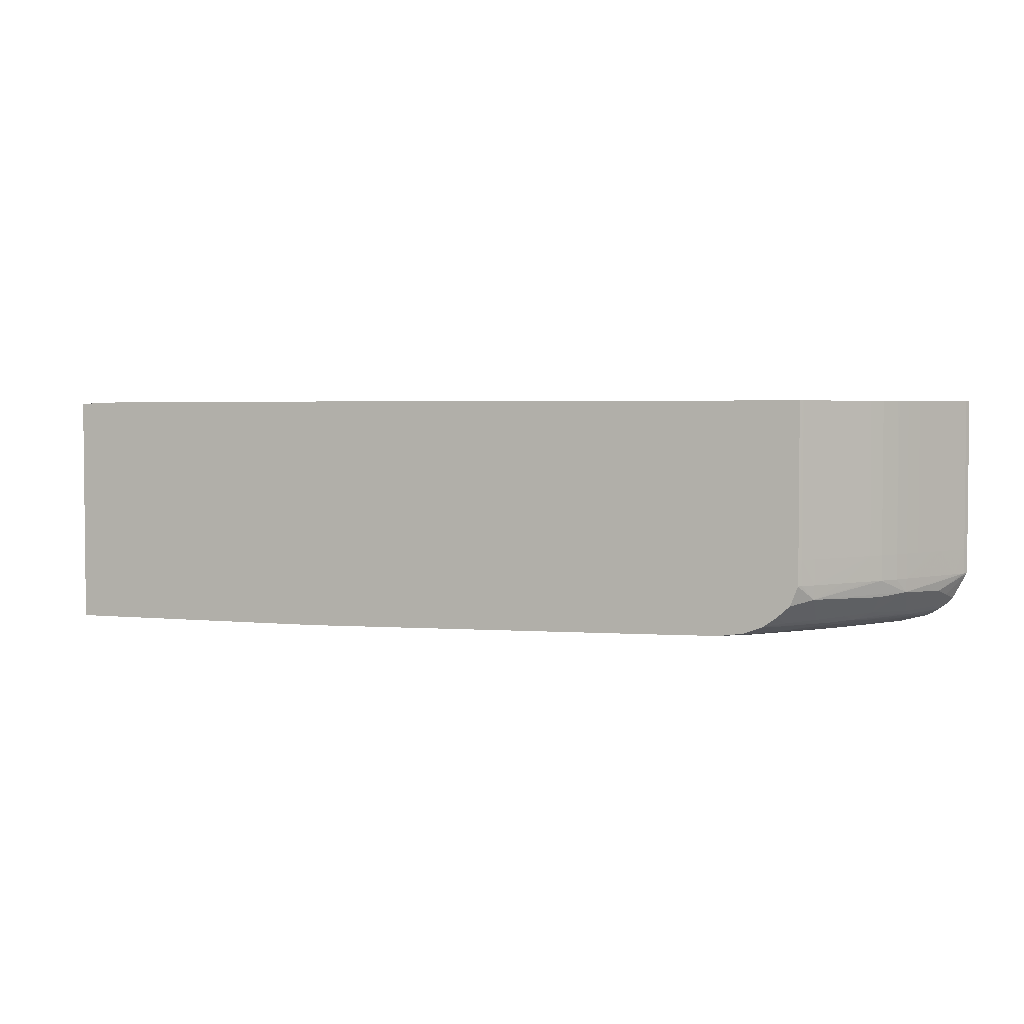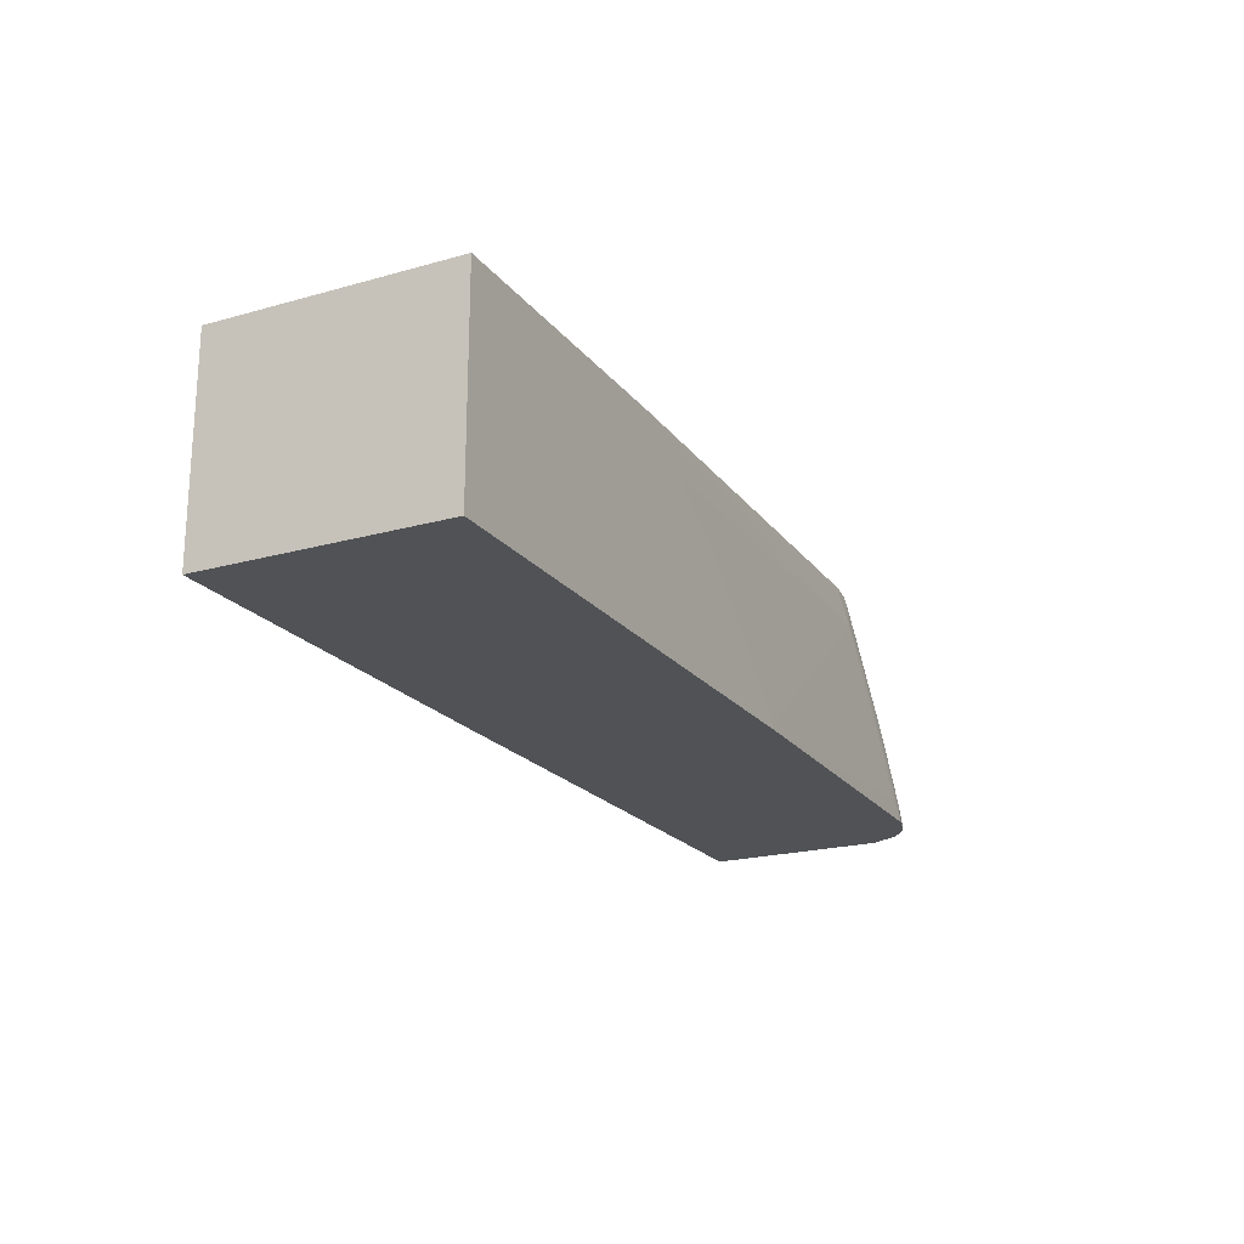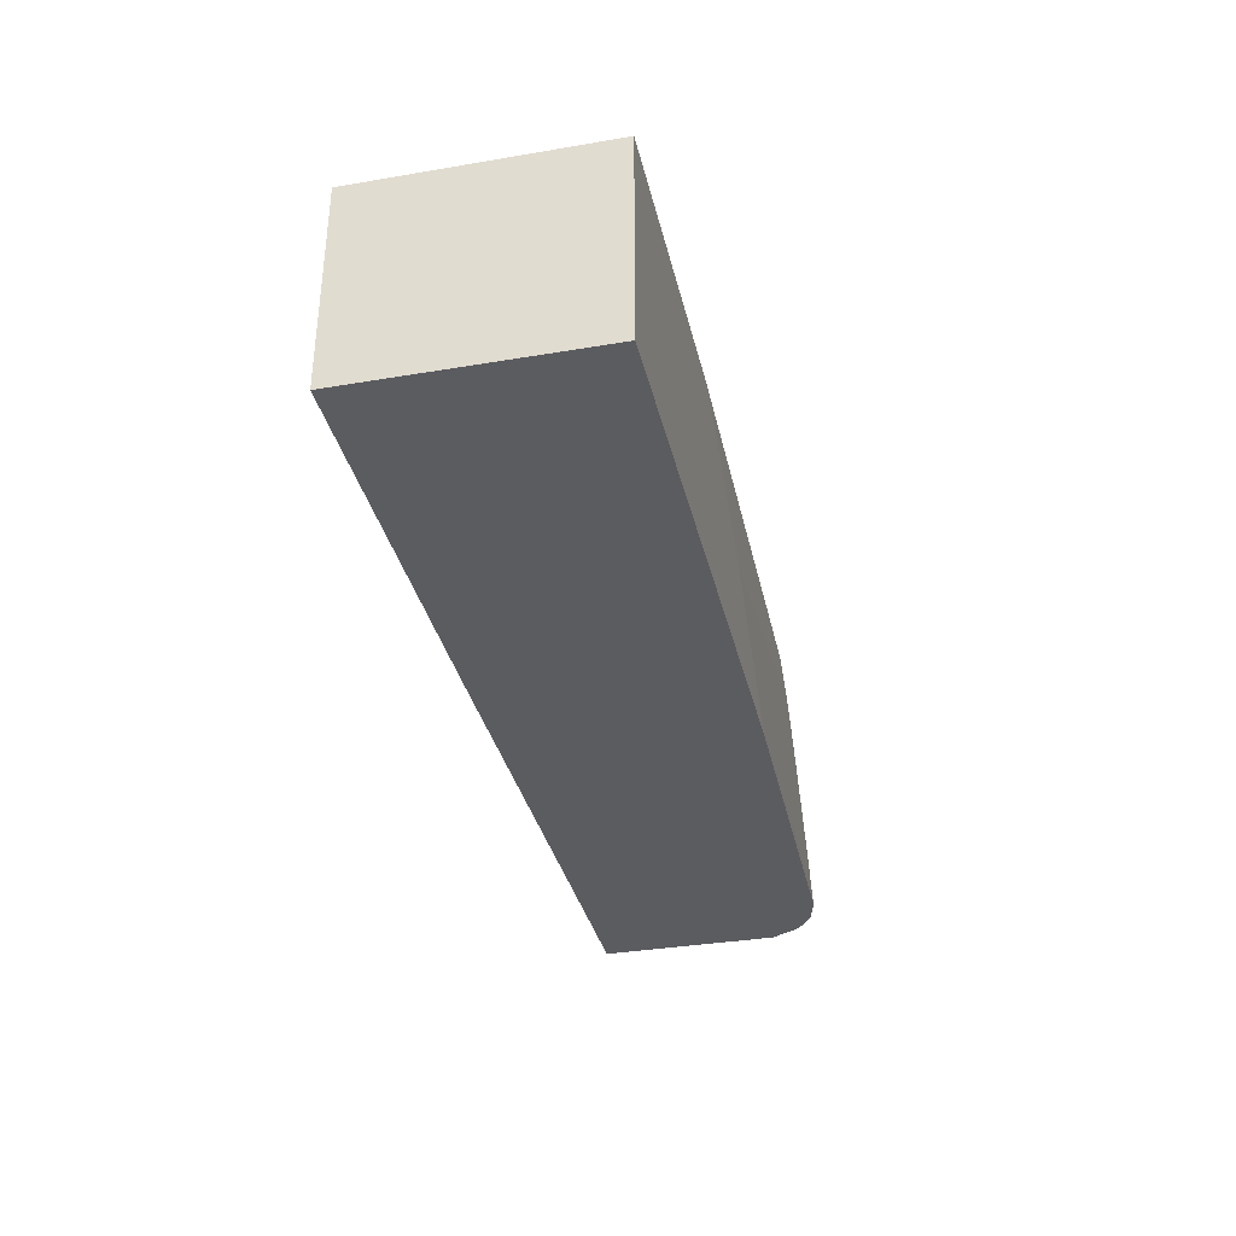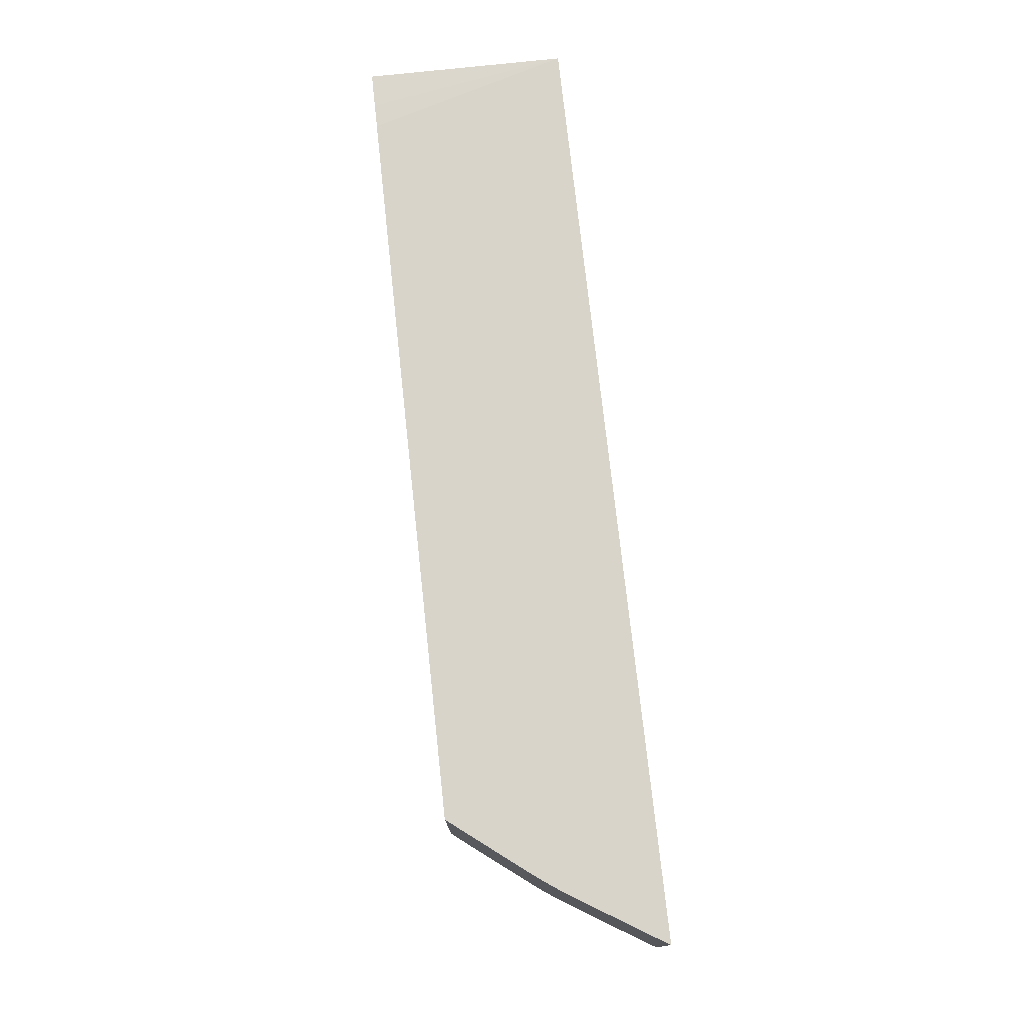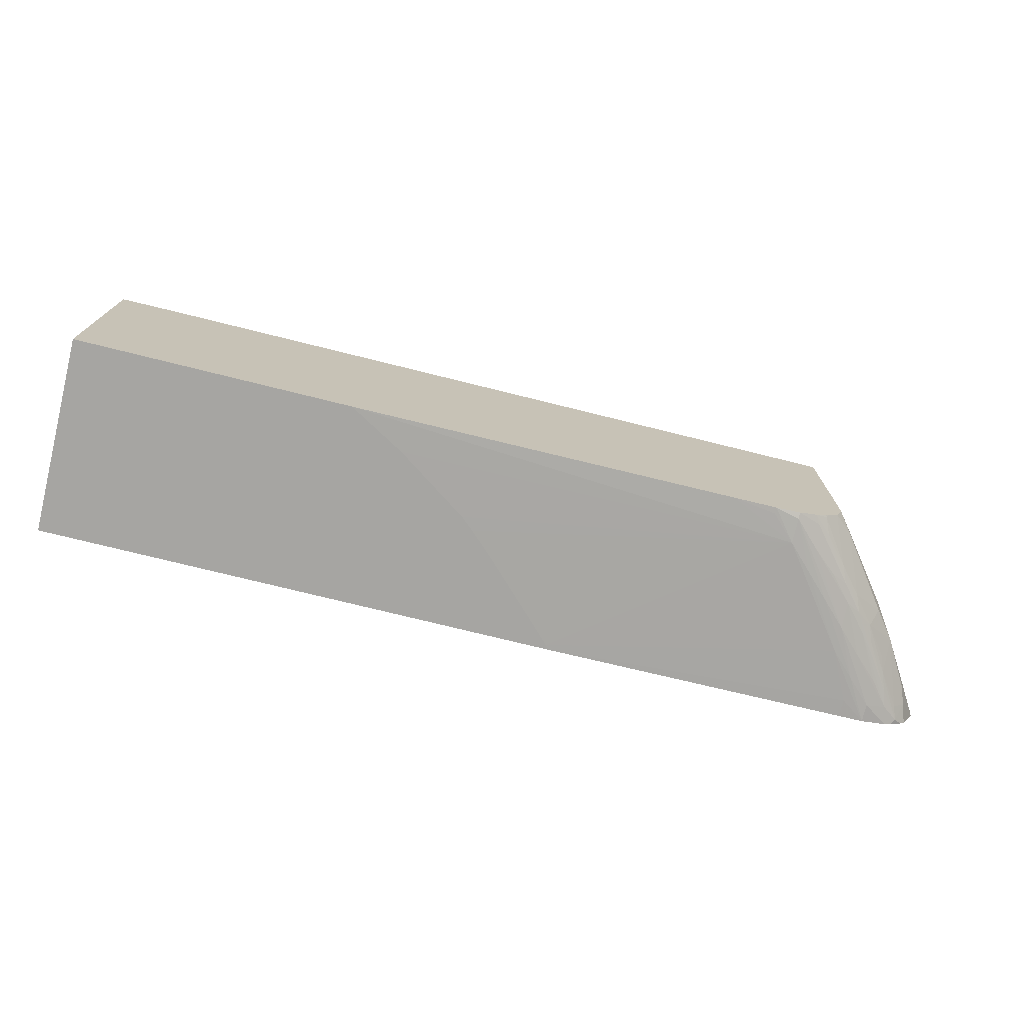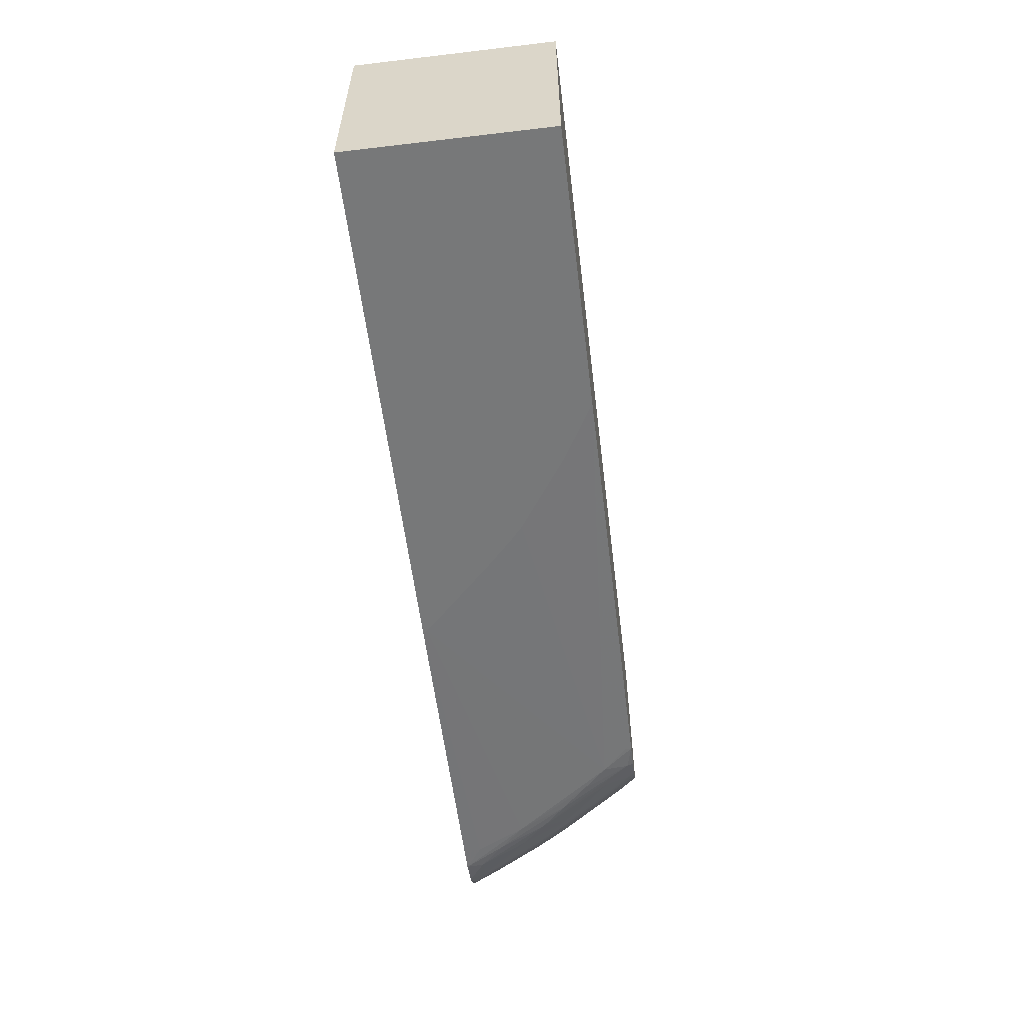
<metadata>
{"format":"obj","ext":"obj","renderer":"f3d","projection":"perspective","resolution":1024,"background":"white","views":[{"elev":3.2,"azim":-160.5,"up":"+Z"},{"elev":-20.6,"azim":116.9,"up":"+Y"},{"elev":-34.5,"azim":102.8,"up":"+Y"},{"elev":75.4,"azim":-96.2,"up":"+Z"},{"elev":-73.7,"azim":166.0,"up":"+Z"},{"elev":-57.4,"azim":97.0,"up":"+Z"}]}
</metadata>
<code>
v -0.02472 0.02171 -0.008175
v -0.03563 0.02171 -0.007984
v -0.03563 0.02234 -0.007984
v -0.03476 0.0241 -0.007984
v -0.02462 0.02187 -0.008175
v -0.006281 0.02171 -0.008175
v -0.03652 0.02171 -0.007965
v -0.03563 0.02322 -0.007962
v -0.03387 0.02586 -0.007952
v -0.033 0.02674 -0.007969
v -0.03212 0.02762 -0.007981
v -0.02374 0.02276 -0.008175
v -0.006281 0.02872 -0.008175
v -0.006281 0.02171 -1.636e-05
v -0.03743 0.02171 -0.007731
v -0.03652 0.02234 -0.007918
v -0.03476 0.02498 -0.007921
v -0.03212 0.0285 -0.007887
v -0.03124 0.02872 -0.007937
v -0.03124 0.0285 -0.007951
v -0.0297 0.02872 -0.007967
v -0.01599 0.02872 -0.008175
v -0.018 0.02757 -0.008175
v -0.02059 0.0258 -0.008175
v -0.02063 0.02576 -0.008175
v -0.02106 0.02539 -0.008175
v -0.02197 0.02452 -0.008175
v -0.006281 0.02872 -1.314e-05
v -0.0075 0.02872 3.279e-05
v -0.00836 0.02872 5.374e-05
v -0.00878 0.02872 5.697e-05
v -0.02077 0.02171 5.697e-05
v -0.03766 0.02171 -0.007608
v -0.03783 0.02188 -0.007473
v -0.03725 0.02234 -0.007667
v -0.03563 0.0241 -0.007844
v -0.03478 0.02586 -0.007708
v -0.033 0.02762 -0.007843
v -0.0321 0.02872 -0.007821
v -0.03393 0.02872 5.697e-05
v -0.0388 0.02171 5.697e-05
v -0.03812 0.02171 -0.007273
v -0.03831 0.02171 -0.007085
v -0.03812 0.02234 -0.006905
v -0.03768 0.02234 -0.007345
v -0.03687 0.02353 -0.007409
v -0.03706 0.02294 -0.007562
v -0.03624 0.0241 -0.007593
v -0.03562 0.0249 -0.007639
v -0.03655 0.02323 -0.007713
v -0.0345 0.02653 -0.007606
v -0.03393 0.02679 -0.007745
v -0.03531 0.02557 -0.007566
v -0.03294 0.02841 -0.007607
v -0.03277 0.02872 -0.007563
v -0.03393 0.02872 -0.005281
v -0.03401 0.02862 5.697e-05
v -0.03871 0.02188 5.697e-05
v -0.0388 0.02171 -0.005281
v -0.03879 0.02171 -0.006161
v -0.03793 0.02294 -0.006721
v -0.03698 0.02458 -0.006639
v -0.03668 0.0241 -0.007235
v -0.0359 0.02515 -0.007333
v -0.03609 0.02456 -0.007492
v -0.03427 0.02712 -0.007445
v -0.03344 0.02806 -0.007485
v -0.03363 0.02762 -0.007595
v -0.03509 0.02616 -0.007392
v -0.0332 0.02865 -0.007302
v -0.03317 0.02872 -0.007273
v -0.03393 0.02872 -0.005941
v -0.03404 0.02859 -0.005281
v -0.03404 0.02859 5.697e-05
v -0.03871 0.02188 -0.005281
v -0.03839 0.02238 5.697e-05
v -0.0387 0.02187 -0.006161
v -0.037 0.02461 -0.006161
v -0.03672 0.02505 -0.006161
v -0.03628 0.02569 -0.006161
v -0.03436 0.02811 -0.006652
v -0.0362 0.02559 -0.006747
v -0.03644 0.02486 -0.006986
v -0.03841 0.02234 -0.006161
v -0.03406 0.02762 -0.007273
v -0.03326 0.02872 -0.007203
v -0.03392 0.02872 -0.006161
v -0.03404 0.02858 -0.006161
v -0.03438 0.02814 -0.006161
v -0.03439 0.02815 -0.005281
v -0.03439 0.02815 5.697e-05
v -0.03799 0.02303 -0.005281
v -0.03799 0.02303 5.697e-05
v -0.03772 0.02347 -0.005281
v -0.03733 0.0241 -0.005281
v -0.037 0.02462 -0.005281
v -0.03672 0.02506 -0.005281
v -0.03628 0.02569 -0.005281
v -0.03595 0.02614 -0.005281
v -0.03594 0.02613 -0.006161
v -0.03366 0.02872 -0.006846
v -0.03378 0.02838 -0.006977
v -0.03516 0.02713 -0.006161
v -0.03551 0.0267 -0.005281
v -0.03519 0.02711 5.697e-05
v -0.03772 0.02347 5.697e-05
v -0.03733 0.0241 5.697e-05
v -0.037 0.02462 5.697e-05
v -0.03674 0.02503 5.697e-05
v -0.03669 0.0251 5.697e-05
v -0.03628 0.02569 5.697e-05
v -0.03595 0.02614 5.697e-05
v -0.03592 0.02617 5.697e-05
f 1 2 3
f 1 3 4
f 1 4 5
f 1 5 12
f 1 12 27
f 1 27 26
f 1 26 25
f 1 25 24
f 1 24 23
f 1 23 22
f 1 22 13
f 1 13 6
f 1 6 14
f 1 14 32
f 1 32 41
f 1 41 59
f 1 59 60
f 1 60 43
f 1 43 42
f 1 42 33
f 1 33 15
f 1 15 7
f 1 7 2
f 2 7 3
f 3 7 4
f 4 7 8
f 4 8 9
f 4 9 10
f 4 10 11
f 4 11 5
f 5 11 12
f 6 13 28
f 6 28 14
f 7 15 16
f 7 16 8
f 8 17 9
f 8 16 17
f 9 17 18
f 9 18 10
f 10 18 11
f 11 18 19
f 11 19 20
f 11 20 21
f 11 21 22
f 11 22 23
f 11 23 24
f 11 24 25
f 11 25 26
f 11 26 27
f 11 27 12
f 13 22 21
f 13 21 19
f 13 19 39
f 13 39 55
f 13 55 71
f 13 71 86
f 13 86 101
f 13 101 87
f 13 87 72
f 13 72 56
f 13 56 40
f 13 40 31
f 13 31 30
f 13 30 29
f 13 29 28
f 14 28 29
f 14 29 30
f 14 30 31
f 14 31 32
f 15 33 34
f 15 34 35
f 15 35 16
f 16 35 36
f 16 36 17
f 17 36 37
f 17 37 38
f 17 38 18
f 18 39 19
f 18 38 39
f 19 21 20
f 31 40 57
f 31 57 74
f 31 74 91
f 31 91 105
f 31 105 113
f 31 113 112
f 31 112 111
f 31 111 110
f 31 110 109
f 31 109 108
f 31 108 107
f 31 107 106
f 31 106 93
f 31 93 76
f 31 76 58
f 31 58 41
f 31 41 32
f 33 42 34
f 34 42 43
f 34 43 44
f 34 44 45
f 34 45 46
f 34 46 47
f 34 47 35
f 35 47 48
f 35 48 49
f 35 49 50
f 35 50 36
f 36 49 37
f 36 50 49
f 37 51 52
f 37 52 38
f 37 49 53
f 37 53 51
f 38 54 39
f 38 52 54
f 39 54 55
f 40 56 57
f 41 58 75
f 41 75 59
f 43 60 44
f 44 61 45
f 44 60 61
f 45 62 46
f 45 61 62
f 46 62 63
f 46 63 64
f 46 64 65
f 46 65 47
f 47 65 53
f 47 53 48
f 48 53 49
f 51 66 67
f 51 67 55
f 51 55 68
f 51 68 54
f 51 54 52
f 51 53 66
f 53 65 64
f 53 64 69
f 53 69 66
f 54 68 55
f 55 67 70
f 55 70 71
f 56 72 73
f 56 73 57
f 57 73 74
f 58 76 75
f 59 75 60
f 60 75 77
f 60 77 61
f 61 77 62
f 62 78 79
f 62 79 80
f 62 80 81
f 62 81 82
f 62 82 83
f 62 83 63
f 62 77 84
f 62 84 78
f 63 83 64
f 64 83 82
f 64 82 69
f 66 69 81
f 66 81 85
f 66 85 70
f 66 70 67
f 69 82 81
f 70 86 71
f 70 85 86
f 72 87 88
f 72 88 73
f 73 89 90
f 73 90 91
f 73 91 74
f 73 88 89
f 75 76 92
f 75 92 84
f 75 84 77
f 76 93 92
f 78 94 95
f 78 95 96
f 78 96 97
f 78 97 79
f 78 84 92
f 78 92 94
f 79 97 98
f 79 98 80
f 80 99 100
f 80 100 81
f 80 98 99
f 81 89 88
f 81 88 87
f 81 87 101
f 81 101 102
f 81 102 85
f 81 100 103
f 81 103 89
f 85 102 86
f 86 102 101
f 89 103 99
f 89 99 104
f 89 104 90
f 90 104 105
f 90 105 91
f 92 93 106
f 92 106 94
f 94 106 107
f 94 107 95
f 95 107 108
f 95 108 96
f 96 108 109
f 96 109 97
f 97 109 110
f 97 110 98
f 98 110 111
f 98 111 112
f 98 112 99
f 99 112 113
f 99 113 104
f 99 103 100
f 104 113 105

</code>
